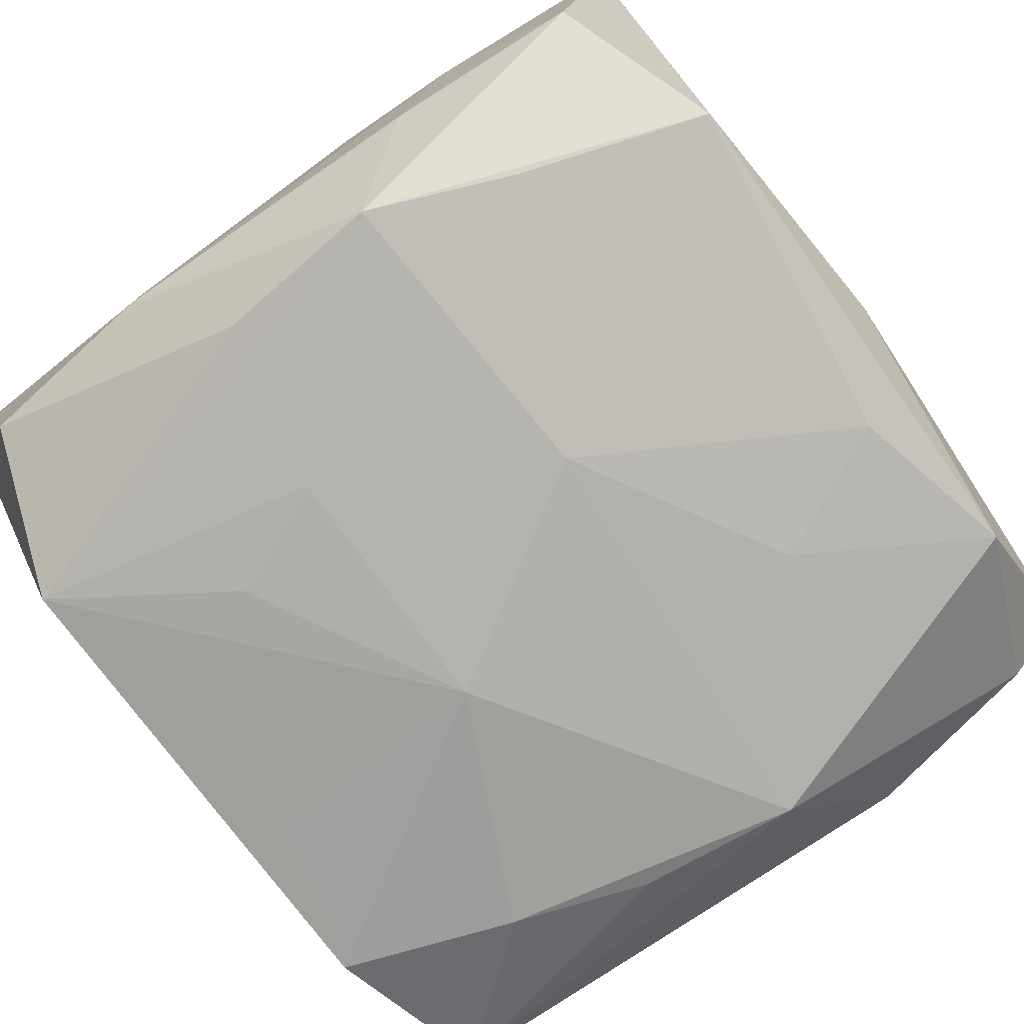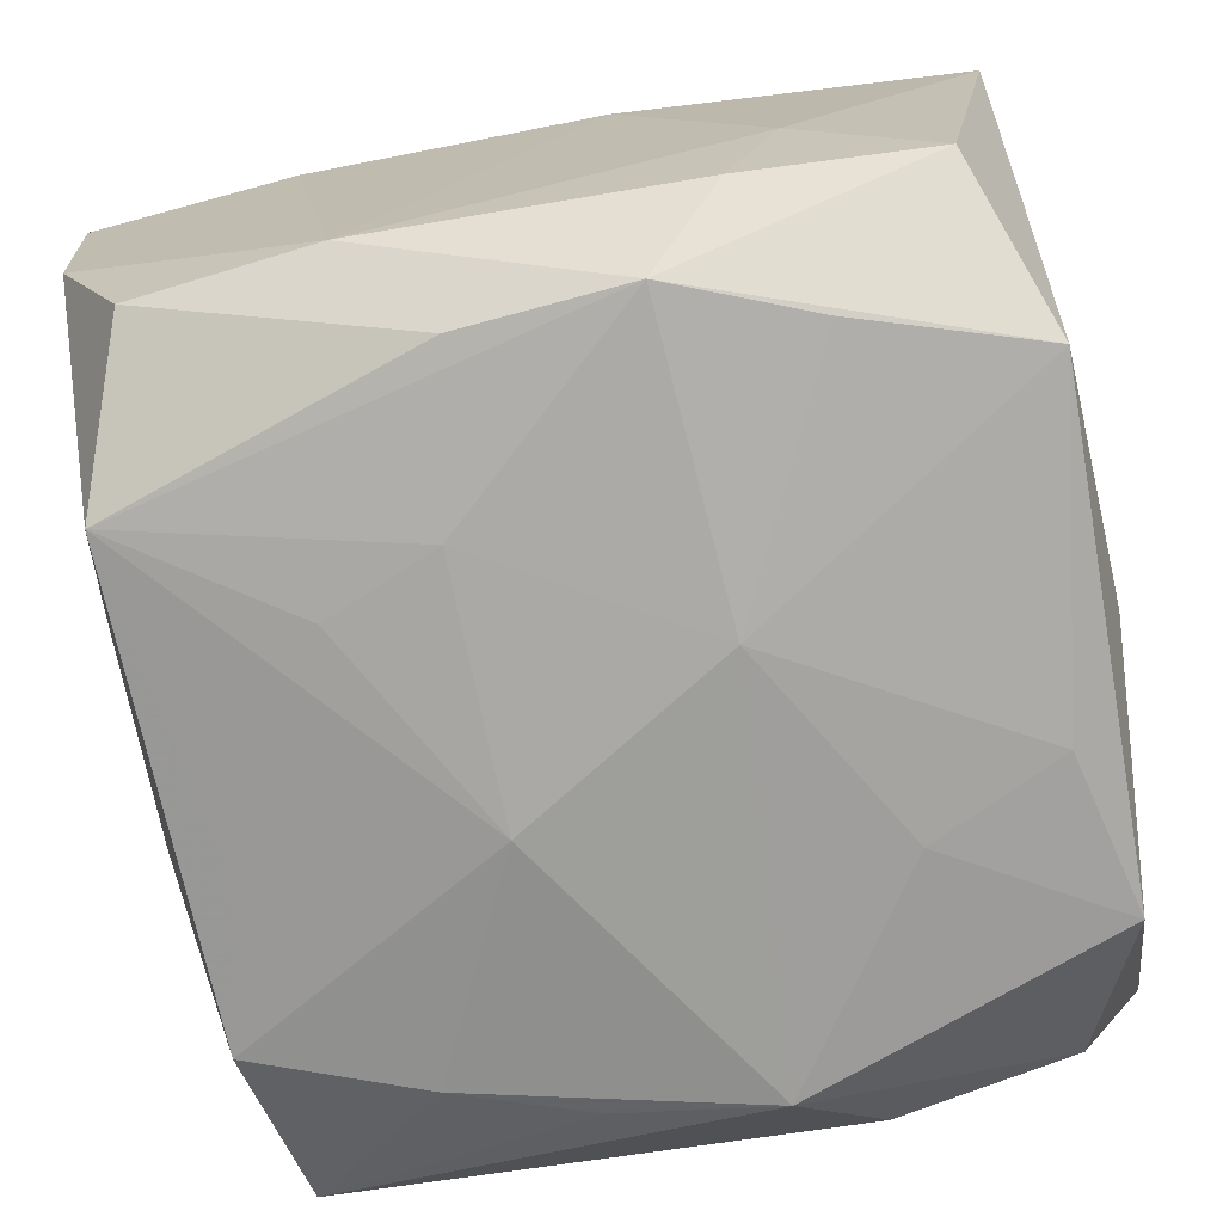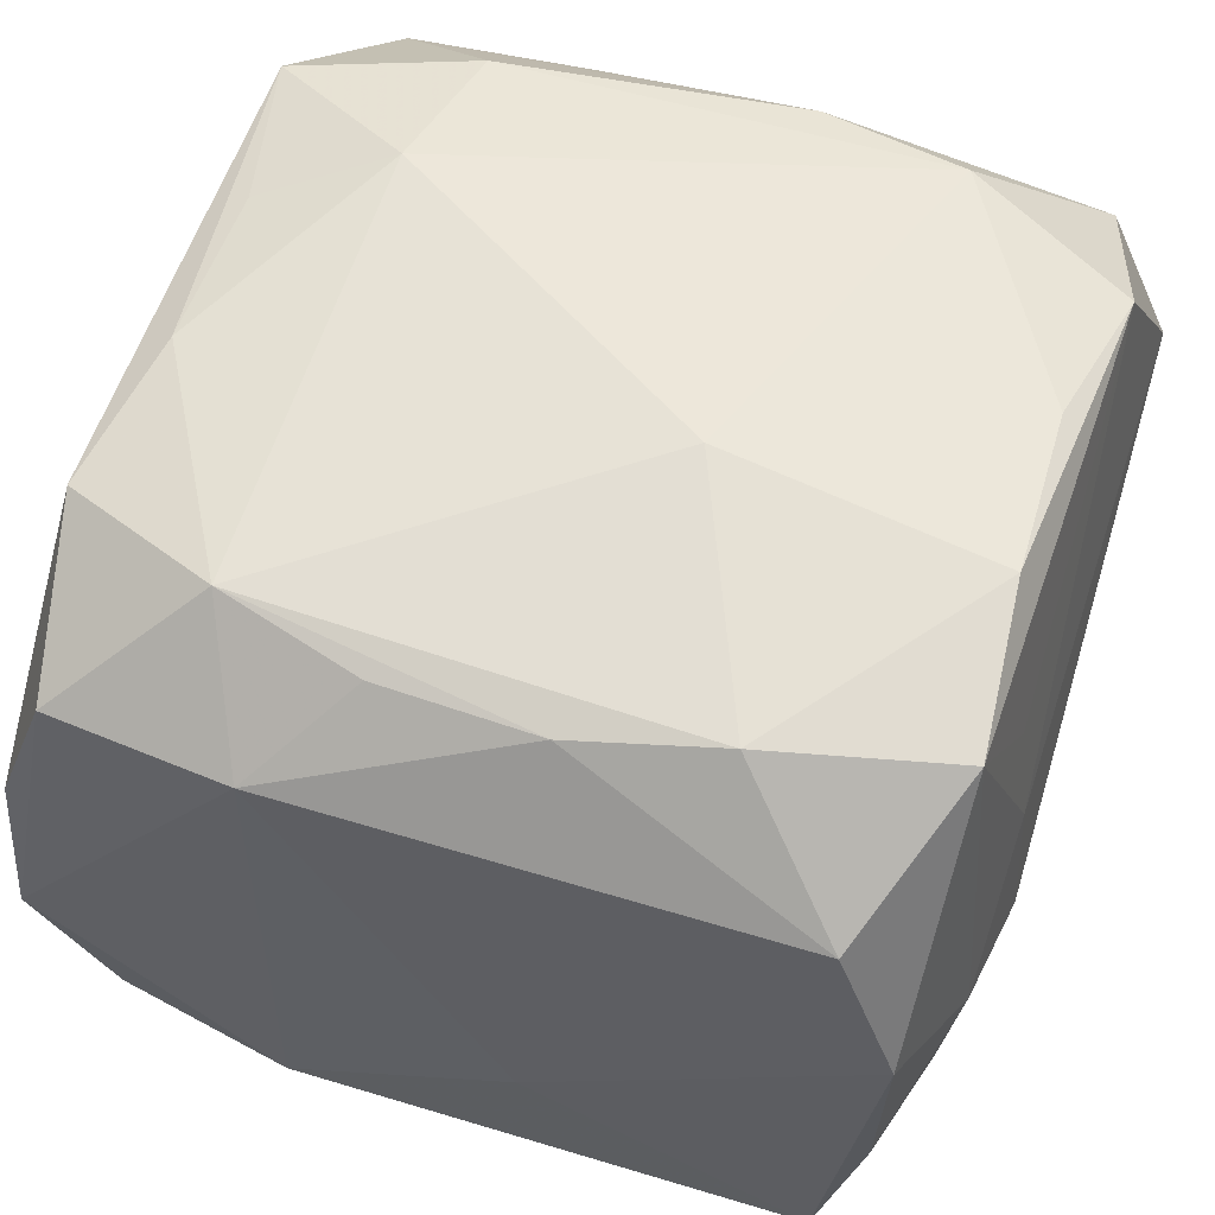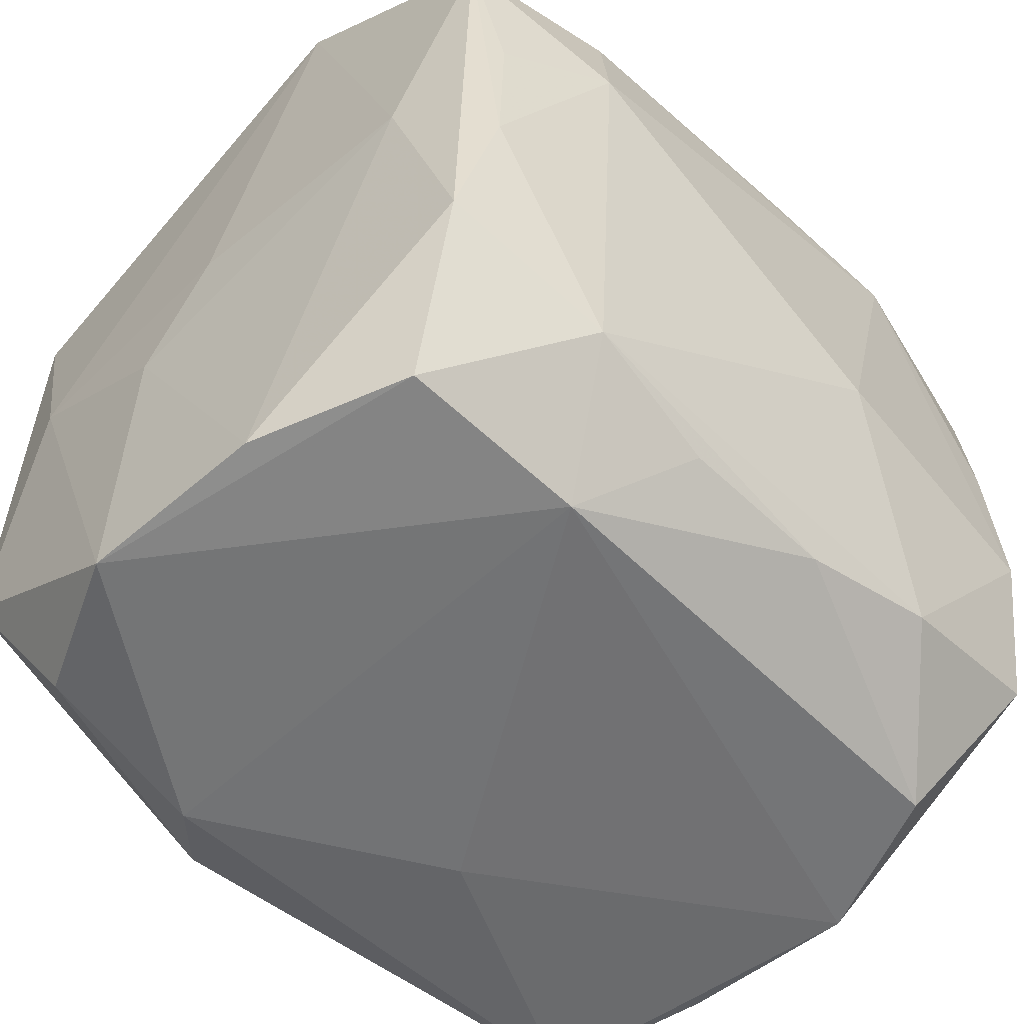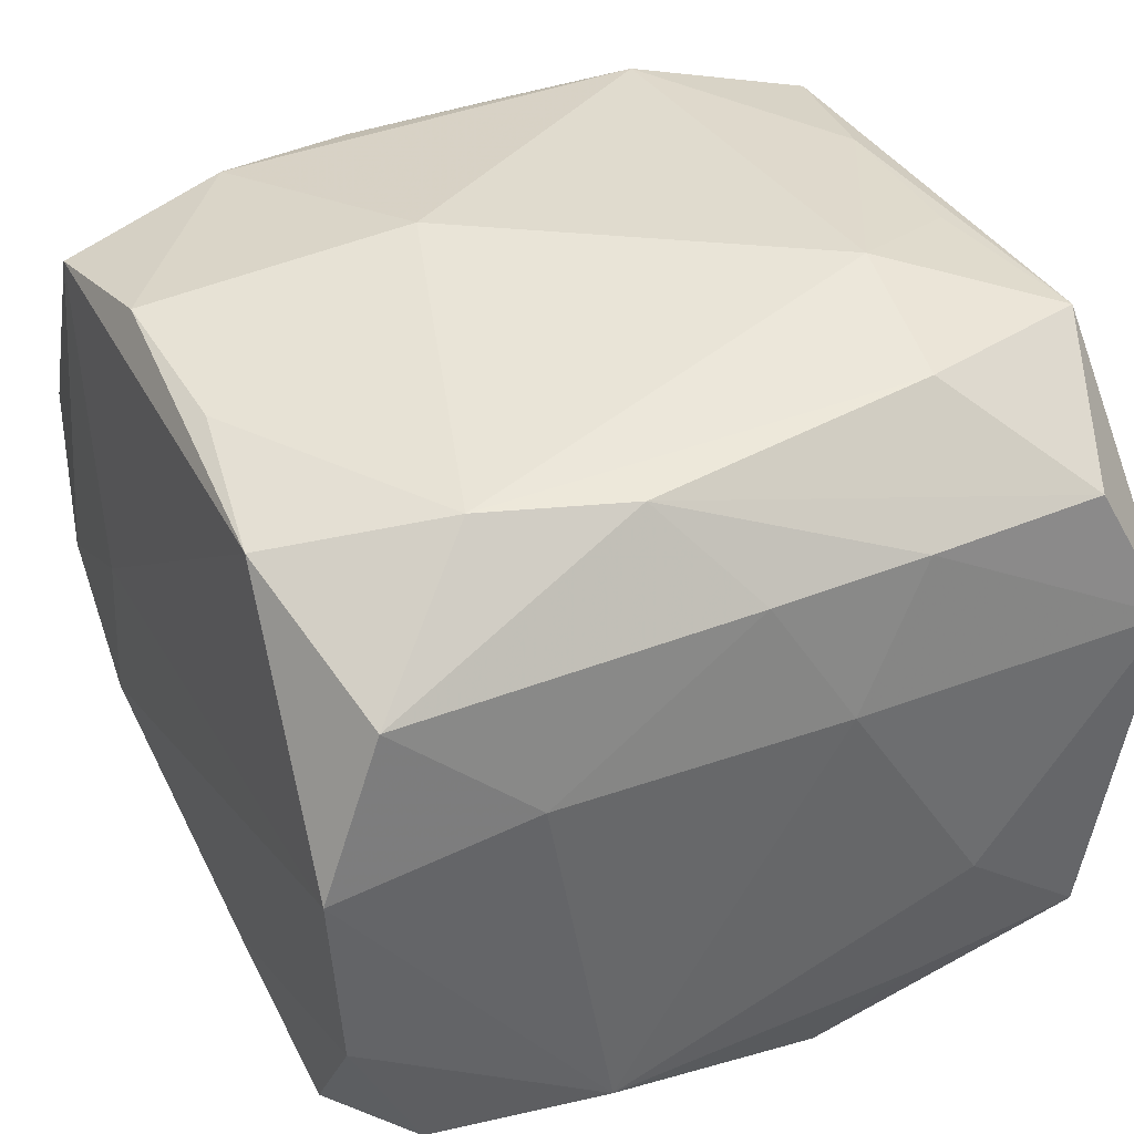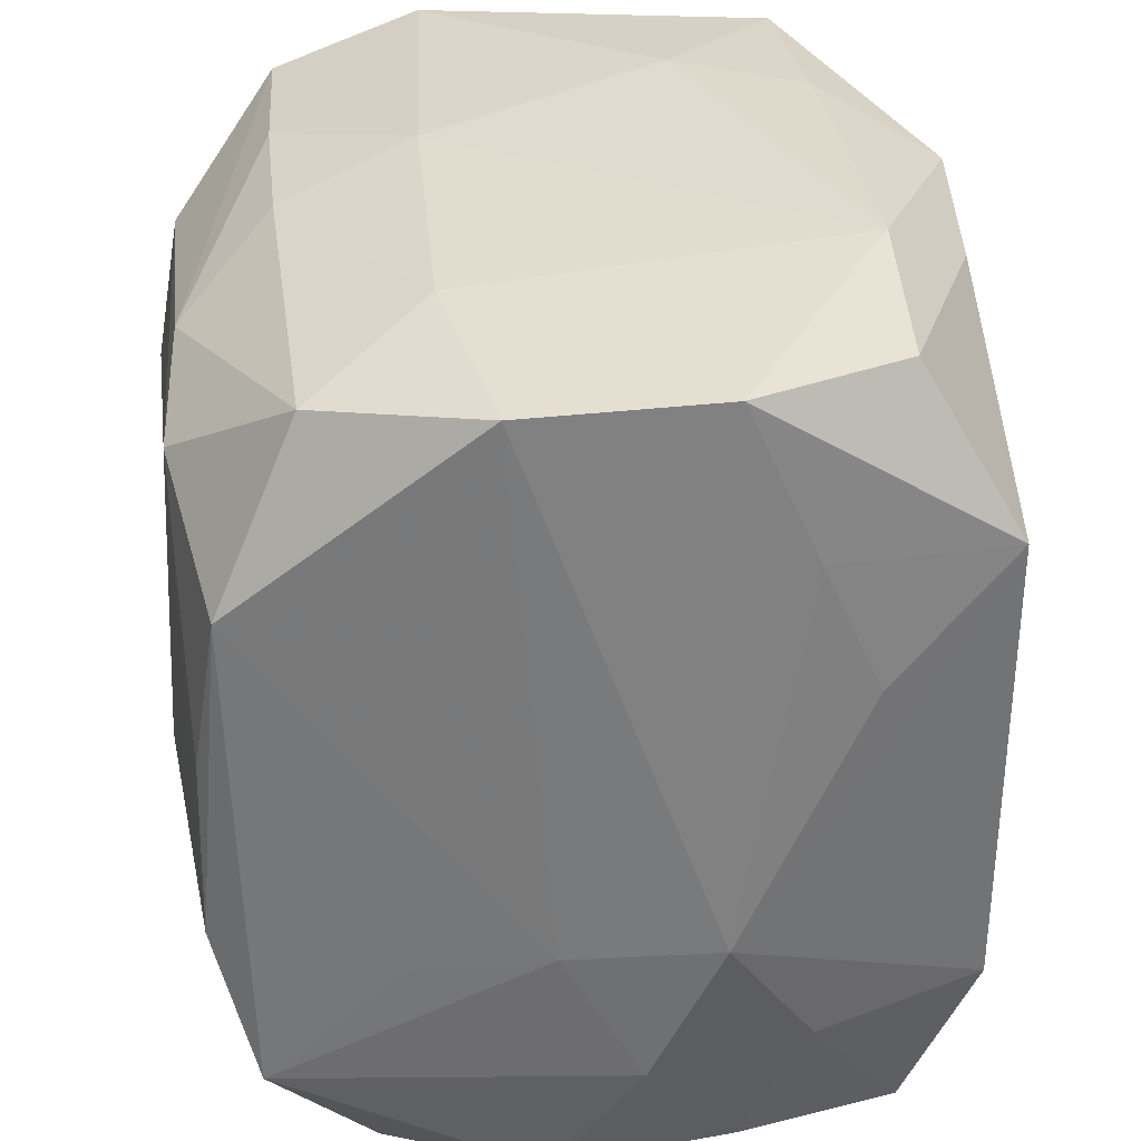
<metadata>
{"format":"obj","ext":"obj","renderer":"f3d","projection":"perspective","resolution":1024,"background":"white","views":[{"elev":-78.3,"azim":-144.4,"up":"+Z"},{"elev":-72.0,"azim":-169.6,"up":"+Z"},{"elev":54.2,"azim":19.7,"up":"+Z"},{"elev":-57.0,"azim":-44.1,"up":"+Y"},{"elev":40.2,"azim":155.2,"up":"+Z"},{"elev":33.4,"azim":84.0,"up":"+Y"}]}
</metadata>
<code>
v -0.01157 0.02962 -0.01724
v 0.02865 -0.01873 0.02266
v -0.02401 -0.02952 0.01675
v 0.02393 0.02854 -0.01728
v -0.01629 0.008979 0.02755
v -0.02428 -0.02785 -0.01813
v 0.02344 -0.005085 -0.02453
v 0.007355 0.01354 -0.02599
v 0.005973 -0.02523 0.02298
v -0.03009 0.0001989 -0.01811
v -0.02479 0.02882 -0.01653
v -0.03012 -0.0004453 0.0002699
v -0.02862 -0.001072 0.01813
v 0.01109 0.03009 -0.01793
v 0.02723 0.01747 -0.02382
v -0.005094 0.03009 0.009406
v -0.02878 0.01791 -0.02334
v -0.02899 0.02878 0.008024
v -0.0237 0.02708 0.01853
v 0.03045 -0.009022 0.004029
v -0.02561 -0.005324 -0.02485
v -0.01511 -0.02282 0.0244
v 0.0003541 0.02826 0.01887
v 0.0241 -0.02846 -0.01944
v -0.006427 0.02617 -0.02528
v 0.006857 -0.004064 -0.02722
v 0.02876 0.02899 -0.006491
v 0.02949 0.029 0.006989
v -0.0163 -0.009315 -0.0259
v -0.01175 -0.02957 -0.01952
v 0.02498 0.02775 0.01807
v 0.0292 0.008946 -0.01535
v -0.02915 -0.02954 -0.007489
v 0.0288 -0.01799 -0.01255
v -0.02663 -0.01796 0.02271
v -0.02757 0.01603 0.02476
v 0.02735 -0.007523 0.02552
v 0.02399 -0.02878 0.01543
v 0.03038 -0.01923 -0.001521
v -0.01617 0.02214 -0.02463
v -0.01078 0.02806 0.01894
v 0.01427 -0.01998 -0.02512
v 0.03101 -0.008861 -0.00649
v -0.0247 0.004438 0.02523
v -0.0303 -0.008605 -0.005175
v -0.02466 -0.00706 0.02478
v -0.007952 0.005097 -0.02691
v 0.02906 0.01802 -0.01138
v 0.008304 -0.006246 0.02755
v 0.02723 -0.02792 -0.00811
v 0.01606 -0.02289 0.0239
v -0.02811 -0.0292 0.005761
v -0.01102 -0.03076 0.01721
v 0.02803 -0.02893 0.004656
v -0.01496 0.02001 0.02571
v 0.005242 0.02502 -0.02442
v 0.004984 -0.02316 -0.02504
v 0.02952 -0.009777 0.01356
v -0.01536 0.03009 -0.008051
v -0.02839 -0.01686 -0.02421
v 0.00492 -0.03002 -0.009687
v 0.006162 0.02323 0.0253
v 0.01649 0.02075 0.02605
v 0.01557 0.0298 0.009698
v -0.005084 -0.02509 0.02305
v 0.02662 0.004624 0.02524
v 0.01521 0.01013 -0.02561
v 0.02832 0.01594 0.02358
v -0.006193 -0.02419 -0.02596
v 0.02618 -0.0161 -0.02409
f 55 19 36
f 5 55 36
f 49 63 5
f 63 55 5
f 23 64 16
f 64 23 31
f 25 17 11
f 2 38 54
f 53 3 33
f 53 38 9
f 61 54 53
f 9 65 53
f 54 38 53
f 33 3 52
f 45 33 52
f 44 5 36
f 41 23 16
f 24 54 61
f 30 53 33
f 61 53 30
f 30 24 61
f 15 43 70
f 15 4 27
f 63 66 68
f 68 31 63
f 27 4 14
f 16 64 14
f 36 19 18
f 18 41 16
f 19 41 18
f 18 11 17
f 40 17 25
f 45 12 10
f 17 60 10
f 10 18 17
f 12 18 10
f 10 33 45
f 10 60 33
f 22 65 9
f 49 5 22
f 3 53 22
f 22 53 65
f 37 63 49
f 37 66 63
f 37 68 66
f 2 68 37
f 49 22 51
f 51 22 9
f 51 37 49
f 2 37 51
f 9 38 51
f 38 2 51
f 13 12 45
f 45 52 13
f 36 18 13
f 13 18 12
f 19 55 62
f 62 41 19
f 62 55 63
f 23 41 62
f 63 31 62
f 62 31 23
f 70 43 34
f 34 24 70
f 33 60 6
f 6 30 33
f 24 30 69
f 69 6 60
f 30 6 69
f 43 15 32
f 56 15 25
f 4 15 56
f 25 14 56
f 56 14 4
f 28 43 27
f 31 68 28
f 64 31 28
f 27 14 28
f 28 14 64
f 43 28 20
f 20 28 68
f 25 11 1
f 1 14 25
f 25 15 8
f 7 15 70
f 70 26 7
f 7 26 15
f 26 69 47
f 47 40 25
f 17 40 47
f 25 8 47
f 47 8 26
f 5 44 46
f 46 22 5
f 46 44 36
f 39 34 43
f 39 2 54
f 43 20 39
f 39 20 2
f 42 26 70
f 42 69 26
f 70 24 42
f 27 43 48
f 43 32 48
f 48 15 27
f 48 32 15
f 58 68 2
f 2 20 58
f 58 20 68
f 16 14 59
f 14 1 59
f 59 18 16
f 11 18 59
f 59 1 11
f 15 26 67
f 67 8 15
f 26 8 67
f 29 69 60
f 29 47 69
f 21 60 17
f 17 47 21
f 21 29 60
f 47 29 21
f 3 22 35
f 22 46 35
f 35 52 3
f 35 13 52
f 36 13 35
f 35 46 36
f 24 34 50
f 34 39 50
f 54 24 50
f 50 39 54
f 24 69 57
f 57 42 24
f 69 42 57

</code>
